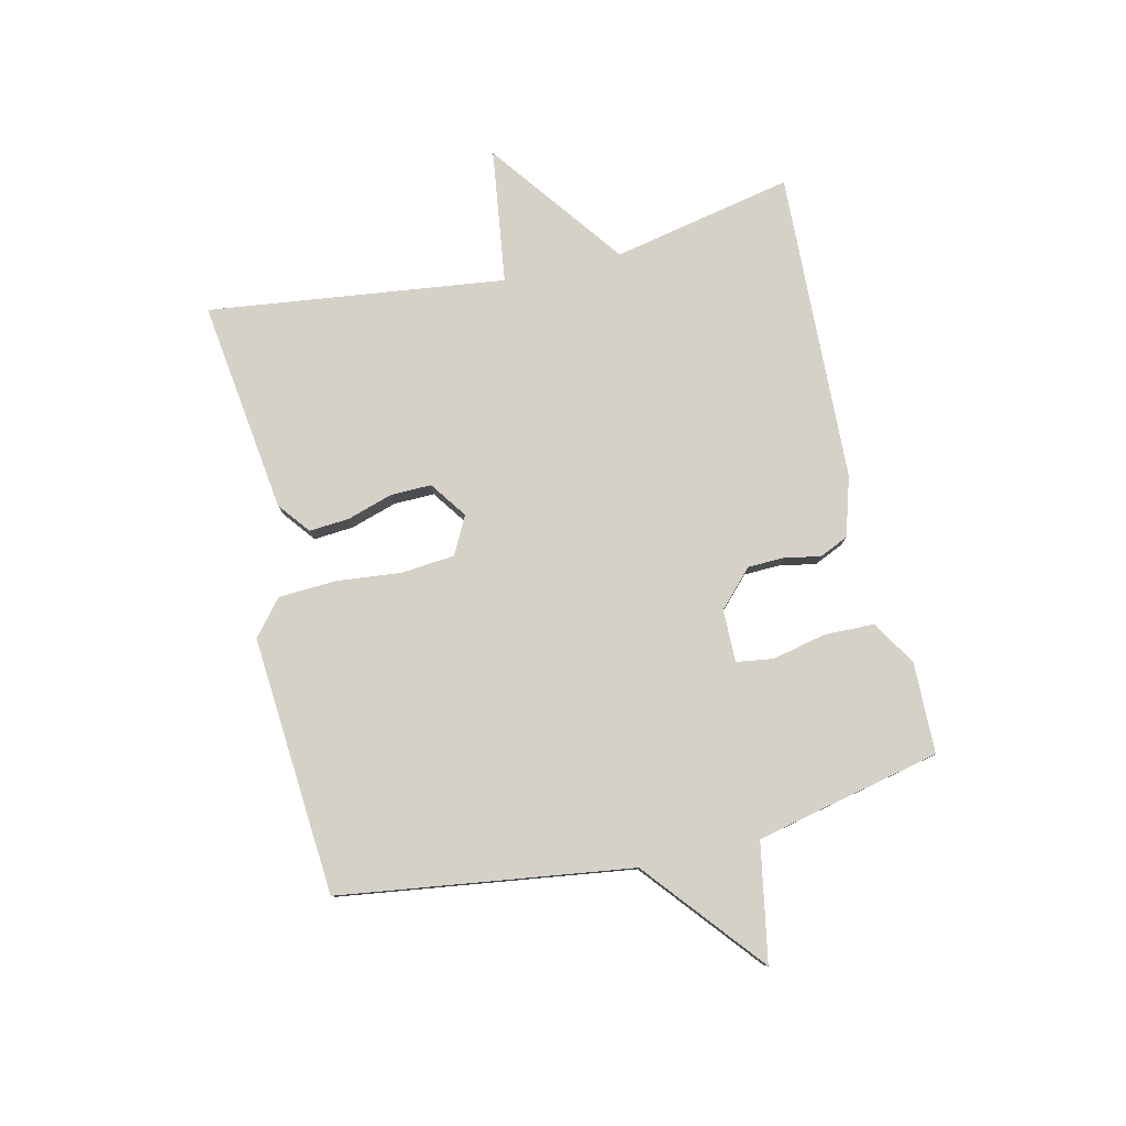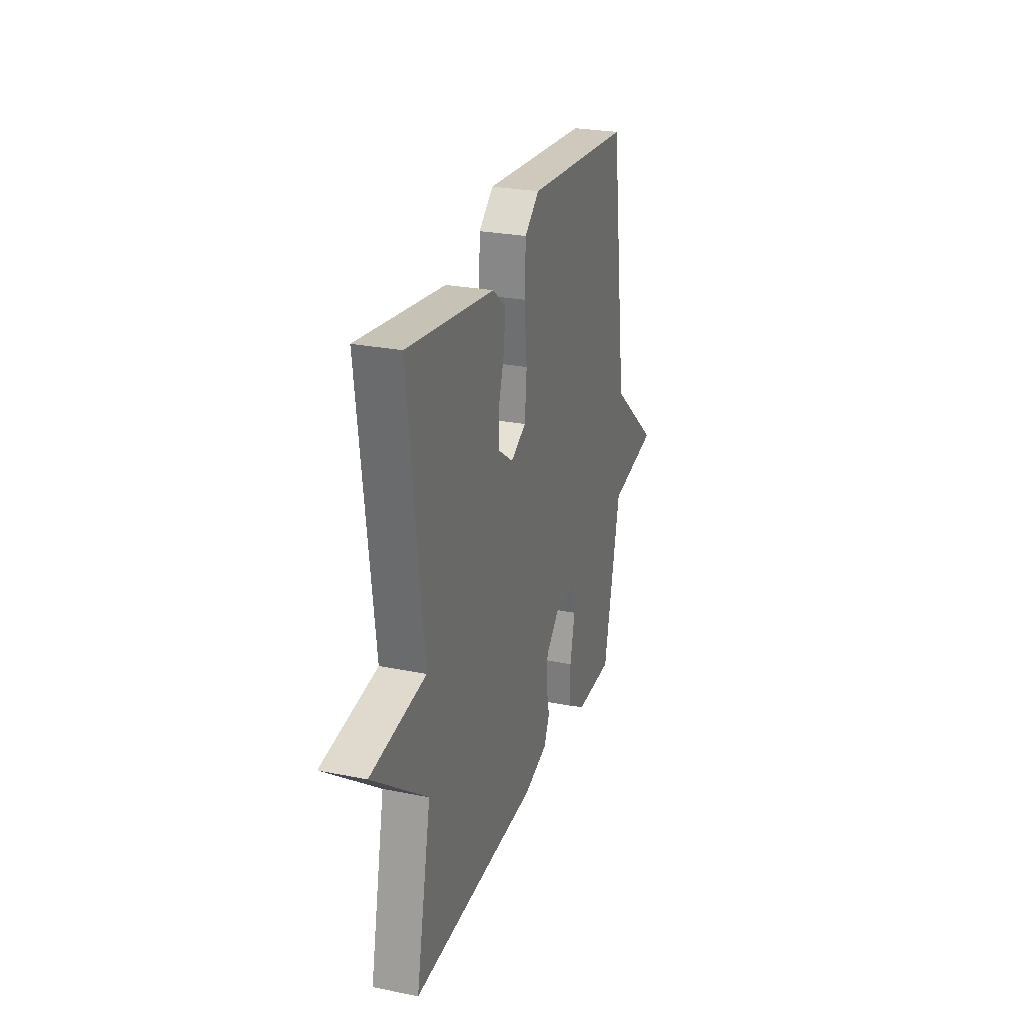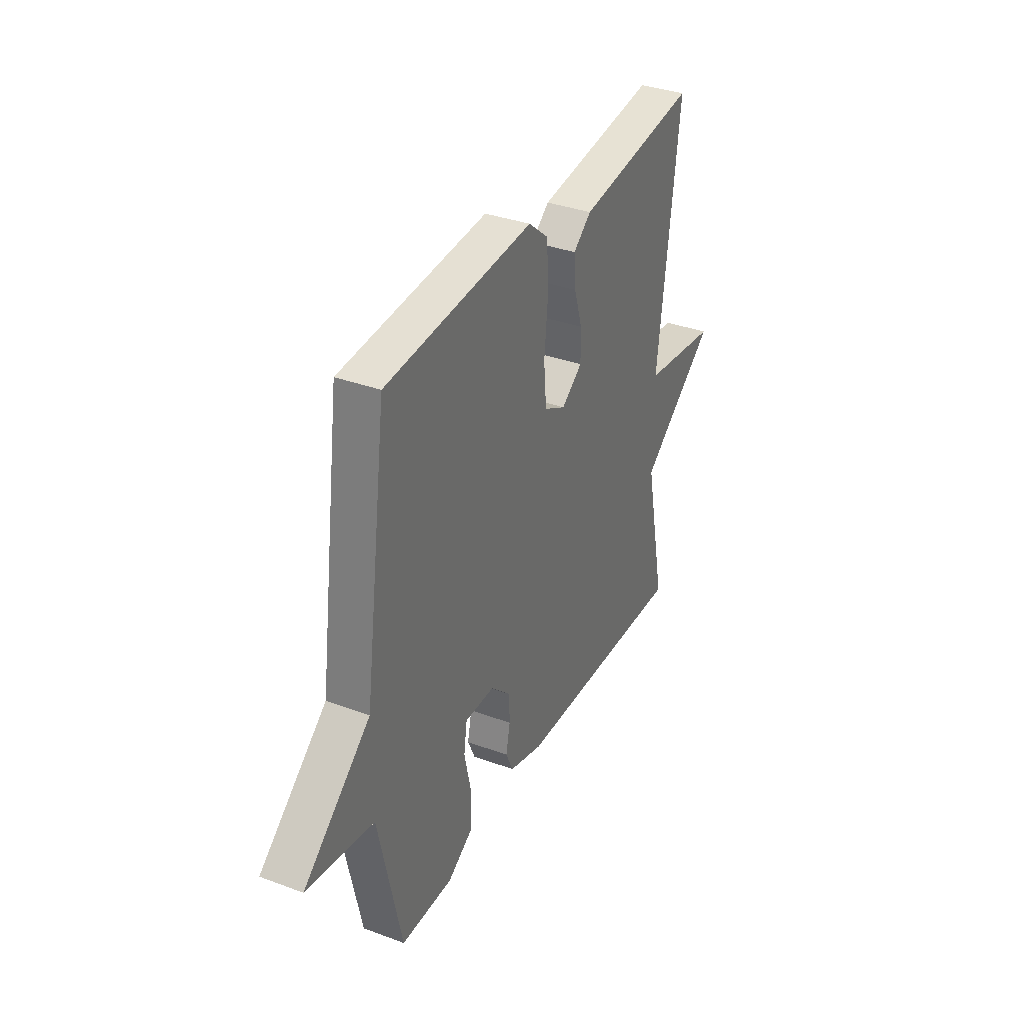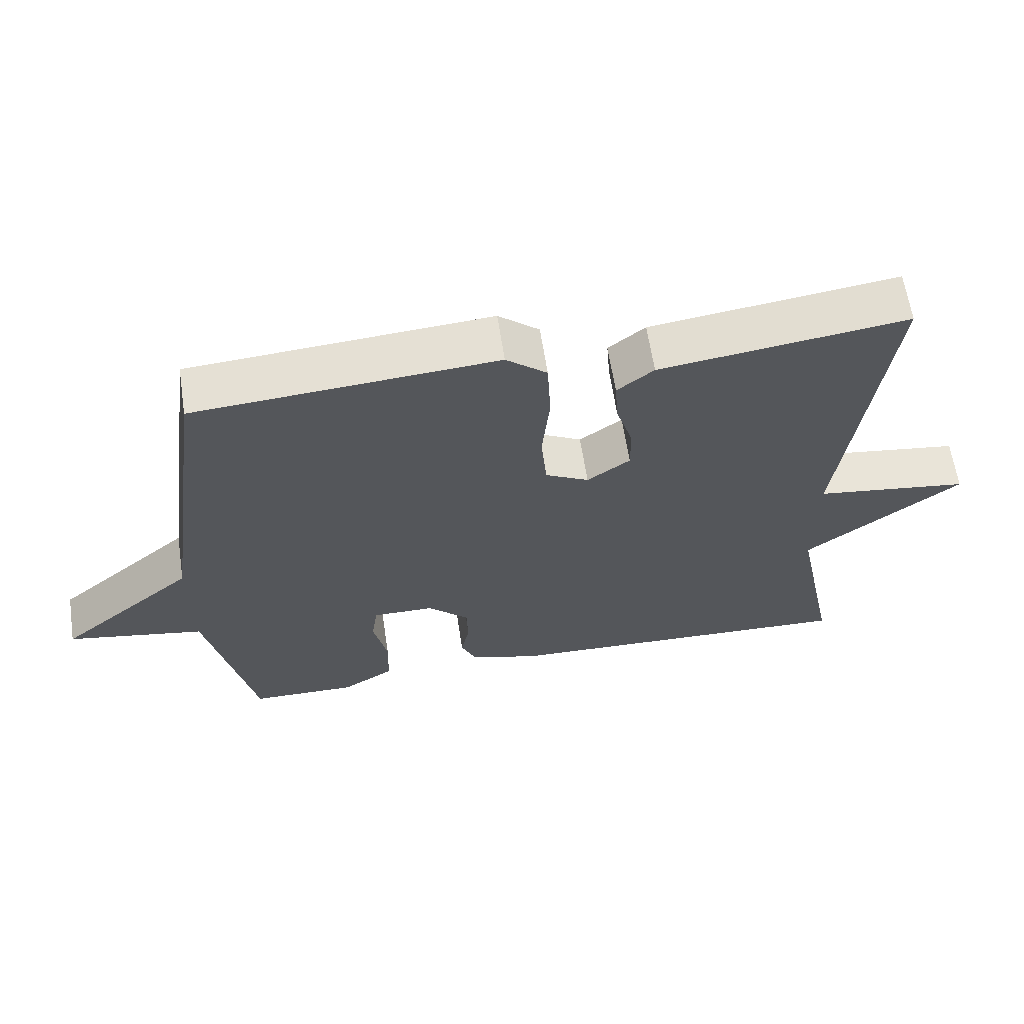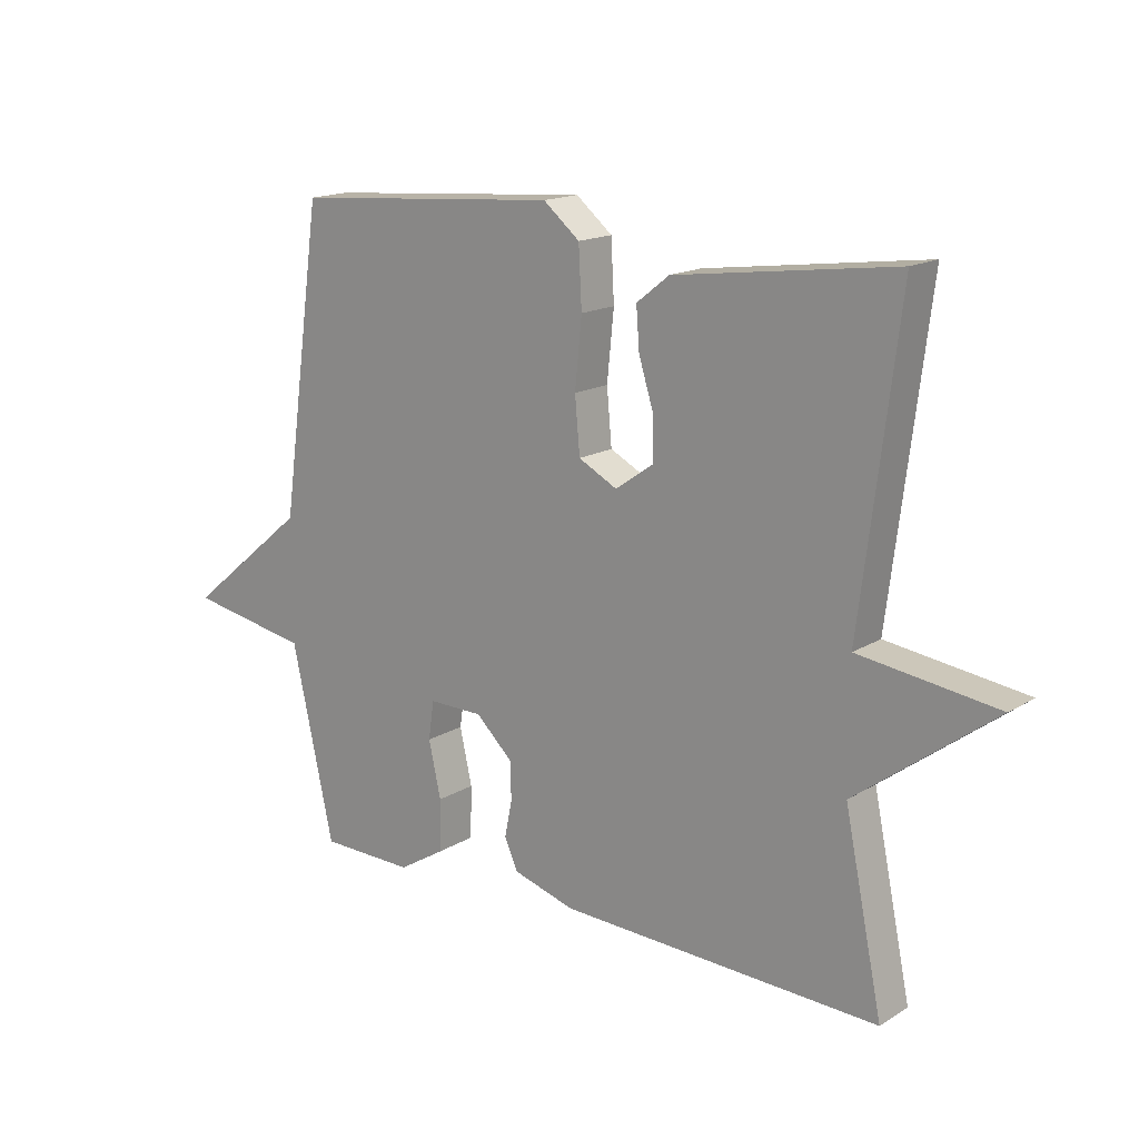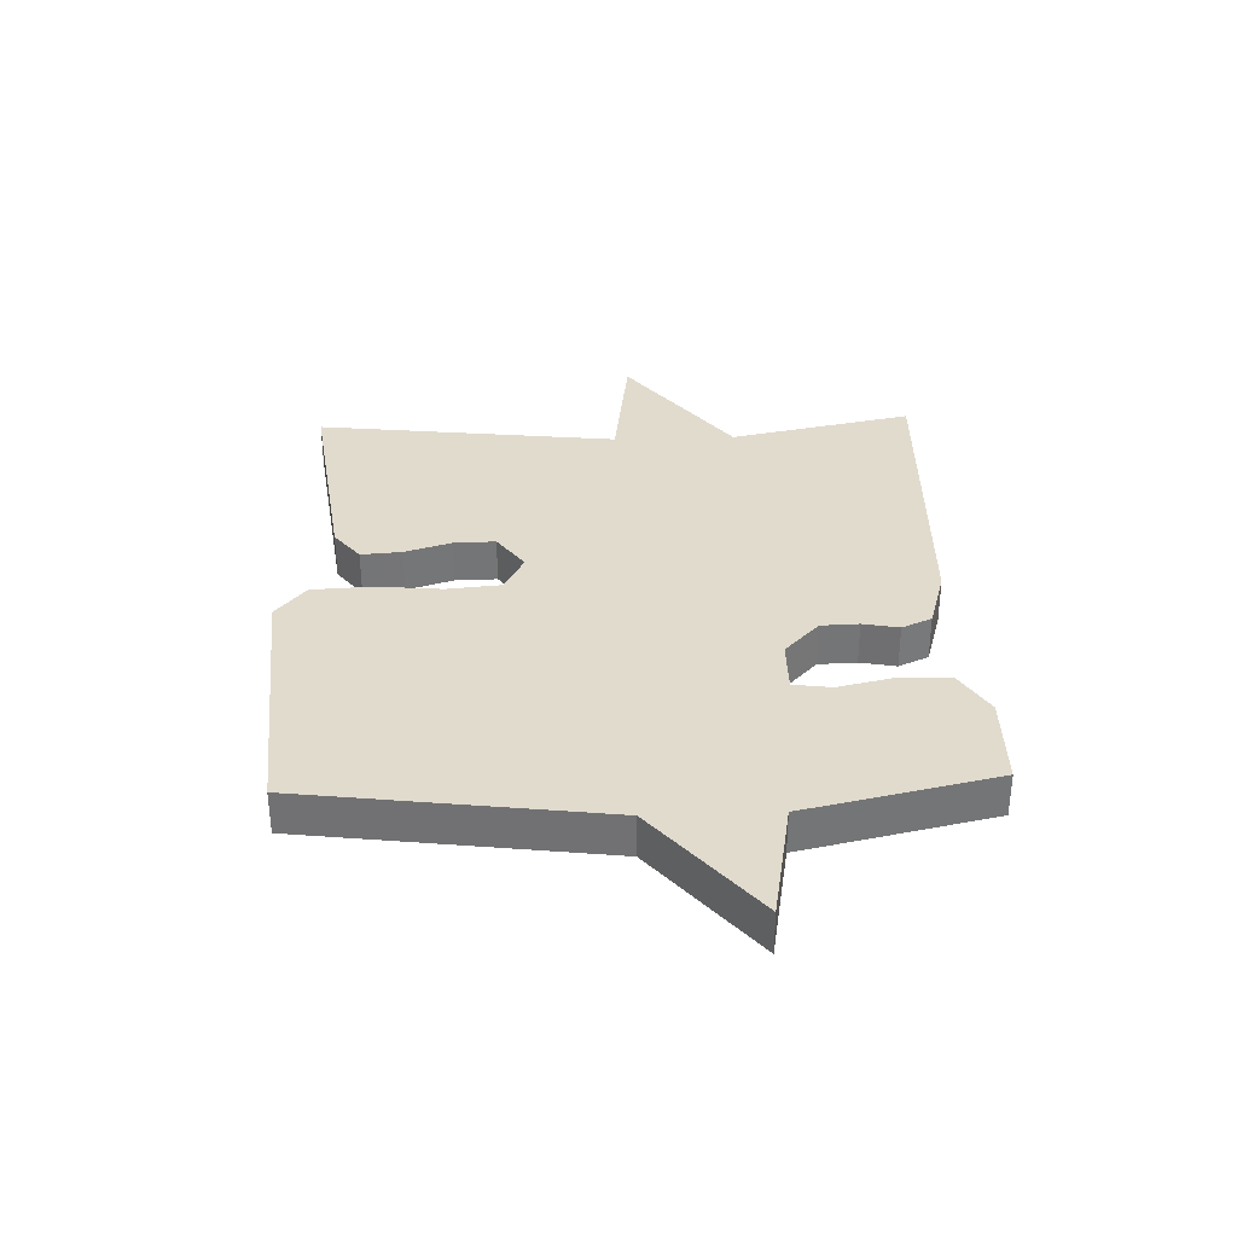
<metadata>
{"format":"obj","ext":"obj","renderer":"f3d","projection":"perspective","resolution":1024,"background":"white","views":[{"elev":79.5,"azim":76.9,"up":"+Y"},{"elev":26.1,"azim":-72.2,"up":"+Z"},{"elev":35.2,"azim":116.1,"up":"+Z"},{"elev":62.8,"azim":171.4,"up":"+Z"},{"elev":16.1,"azim":-141.0,"up":"+Z"},{"elev":33.9,"azim":87.8,"up":"+Y"}]}
</metadata>
<code>
v 0.5 0.07 -0.5
v 0.347 0.07 -0.503
v 0.272 0.07 -0.457
v 0.27 0.07 -0.373
v 0.29 0.07 -0.283
v 0.281 0.07 -0.221
v 0.193 0.07 -0.222
v 0.133 0.07 -0.279
v 0.131 0.07 -0.341
v 0.143 0.07 -0.4
v 0.121 0.07 -0.449
v 0.021 0.07 -0.479
v -0.5 0.07 -0.5
v -0.438 0.07 -0.198
v -0.663 0.07 -0.029
v -0.438 0.07 0.002
v -0.5 0.07 0.5
v -0.143 0.07 0.453
v -0.09 0.07 0.411
v -0.095 0.07 0.344
v -0.119 0.07 0.267
v -0.12 0.07 0.199
v -0.058 0.07 0.155
v 0.005 0.07 0.188
v 0.013 0.07 0.277
v 0.002 0.07 0.387
v 0.007 0.07 0.483
v 0.066 0.07 0.532
v 0.5 0.07 0.5
v 0.568 0.07 0.01
v 0.765 0.07 -0.154
v 0.568 0.07 -0.19
v 0.5 0 -0.5
v 0.347 0 -0.503
v 0.272 0 -0.457
v 0.27 0 -0.373
v 0.29 0 -0.283
v 0.281 0 -0.221
v 0.193 0 -0.222
v 0.133 0 -0.279
v 0.131 0 -0.341
v 0.143 0 -0.4
v 0.121 0 -0.449
v 0.021 0 -0.479
v -0.5 0 -0.5
v -0.438 0 -0.198
v -0.663 0 -0.029
v -0.438 0 0.002
v -0.5 0 0.5
v -0.143 0 0.453
v -0.09 0 0.411
v -0.095 0 0.344
v -0.119 0 0.267
v -0.12 0 0.199
v -0.058 0 0.155
v 0.005 0 0.188
v 0.013 0 0.277
v 0.002 0 0.387
v 0.007 0 0.483
v 0.066 0 0.532
v 0.5 0 0.5
v 0.568 0 0.01
v 0.765 0 -0.154
v 0.568 0 -0.19
f 30 31 32
f 30 32 1
f 29 30 1
f 28 29 1
f 27 28 1
f 26 27 1
f 25 26 1
f 24 25 1
f 19 20 21
f 18 19 21
f 17 18 21
f 16 17 21
f 16 21 22
f 14 15 16
f 14 16 22 23
f 14 23 24
f 13 14 24
f 12 13 24
f 11 12 24
f 10 11 24
f 9 10 24
f 3 4 5
f 2 3 5
f 1 2 5
f 1 5 6
f 24 1 6
f 8 9 24
f 7 8 24
f 6 7 24
f 64 63 62
f 33 64 62
f 33 62 61
f 33 61 60
f 33 60 59
f 33 59 58
f 33 58 57
f 33 57 56
f 53 52 51
f 53 51 50
f 53 50 49
f 53 49 48
f 54 53 48
f 48 47 46
f 55 54 48 46
f 56 55 46
f 56 46 45
f 56 45 44
f 56 44 43
f 56 43 42
f 56 42 41
f 37 36 35
f 37 35 34
f 37 34 33
f 38 37 33
f 38 33 56
f 56 41 40
f 56 40 39
f 56 39 38
f 1 33 34 2
f 2 34 35 3
f 3 35 36 4
f 4 36 37 5
f 5 37 38 6
f 6 38 39 7
f 7 39 40 8
f 8 40 41 9
f 9 41 42 10
f 10 42 43 11
f 11 43 44 12
f 12 44 45 13
f 13 45 46 14
f 14 46 47 15
f 15 47 48 16
f 16 48 49 17
f 17 49 50 18
f 18 50 51 19
f 19 51 52 20
f 20 52 53 21
f 21 53 54 22
f 22 54 55 23
f 23 55 56 24
f 24 56 57 25
f 25 57 58 26
f 26 58 59 27
f 27 59 60 28
f 28 60 61 29
f 29 61 62 30
f 30 62 63 31
f 31 63 64 32
f 32 64 33 1

</code>
